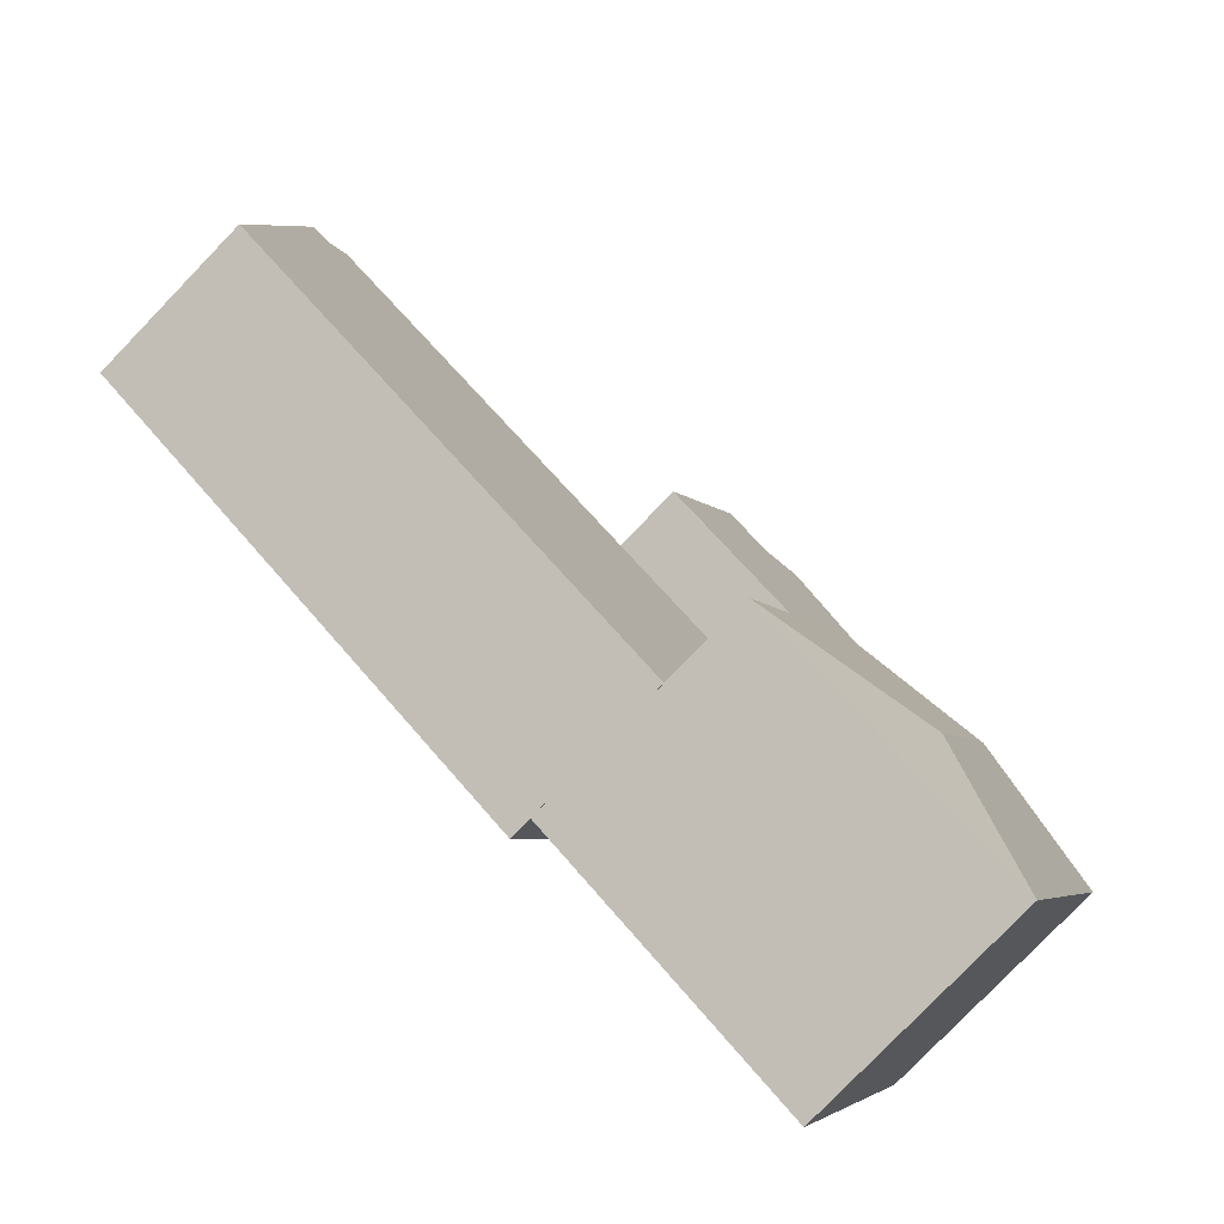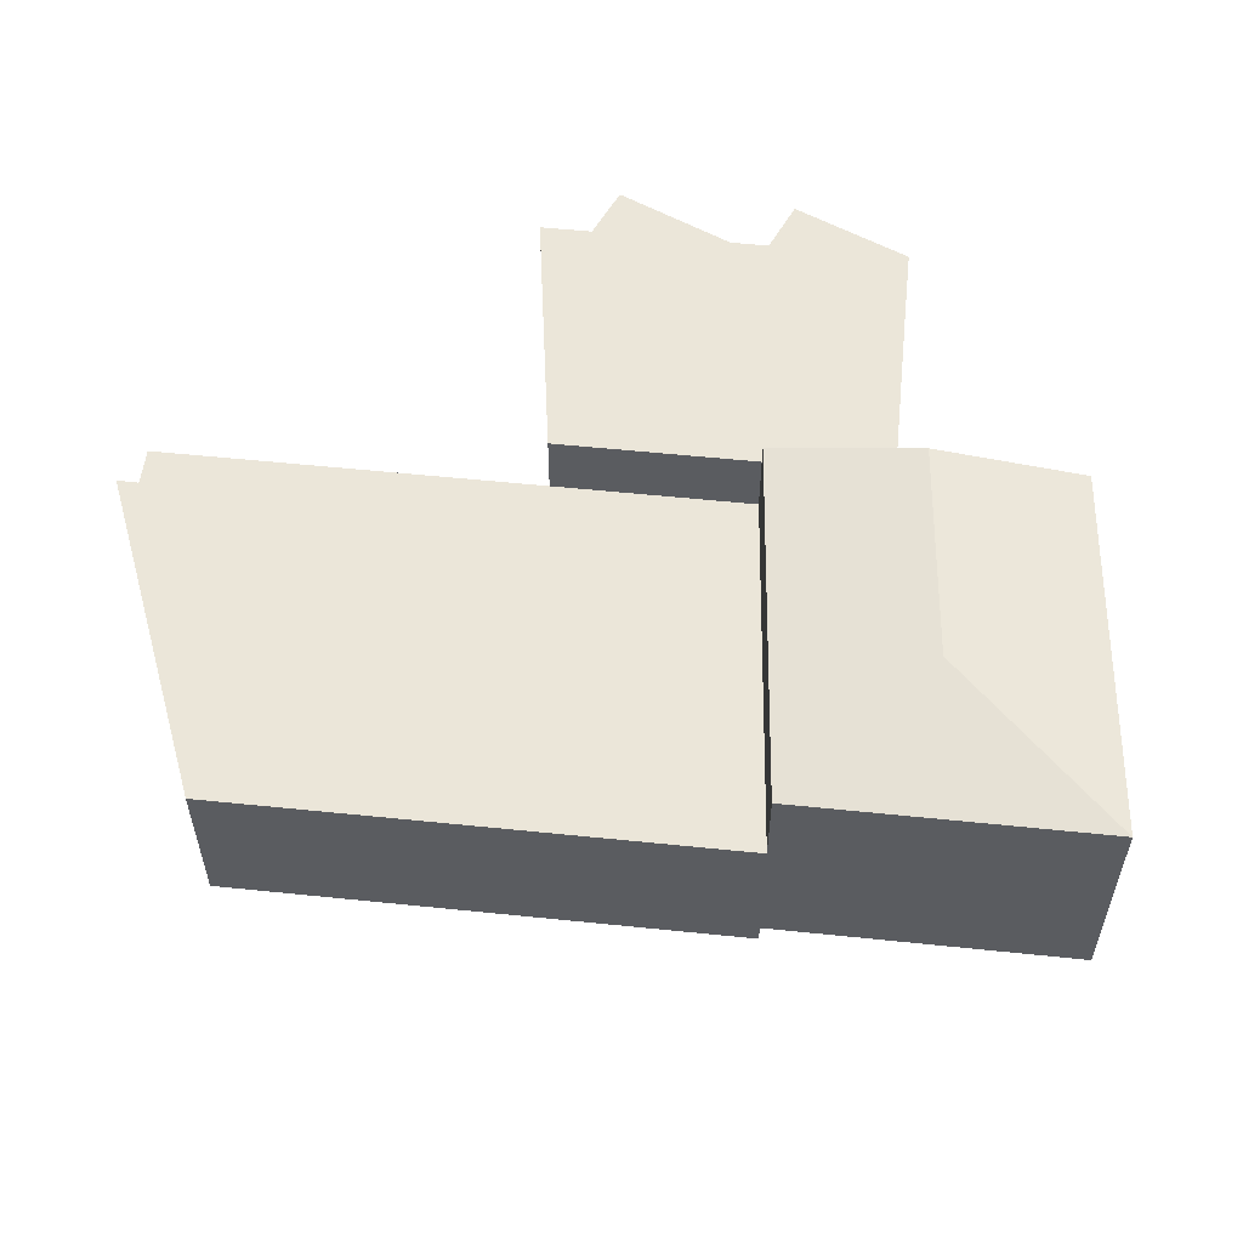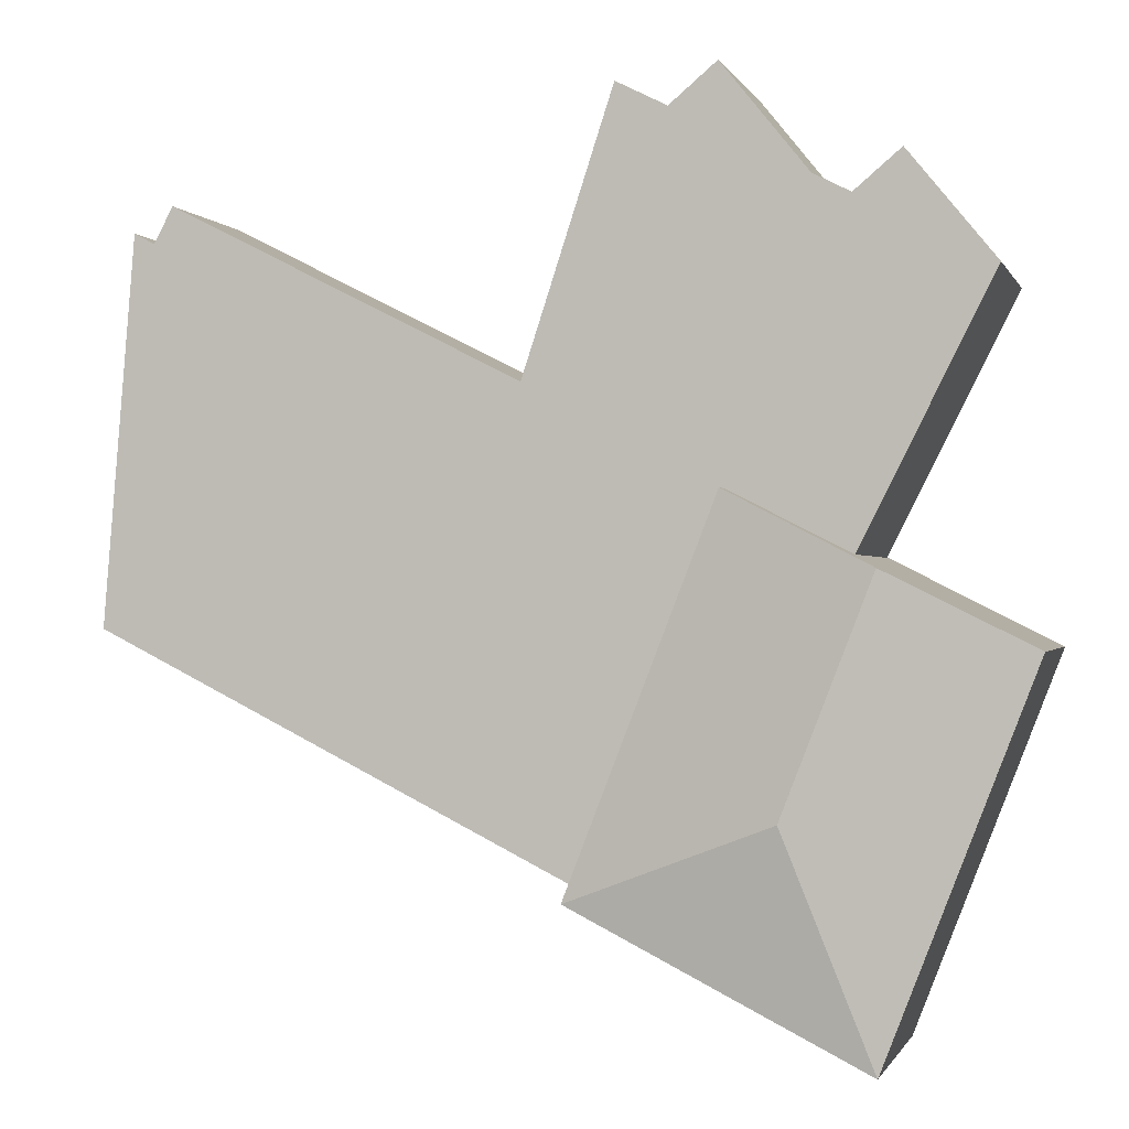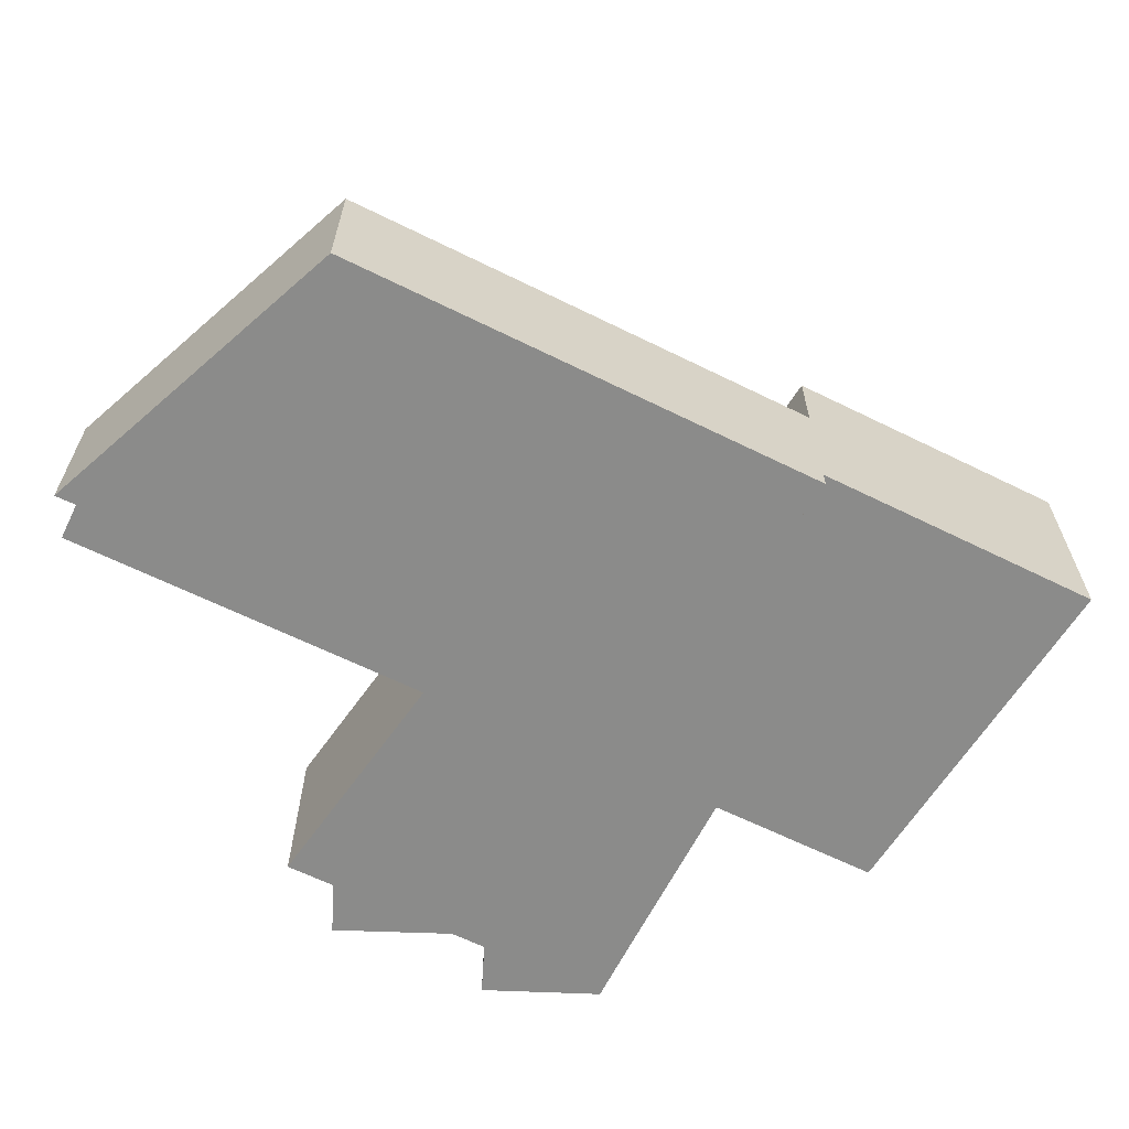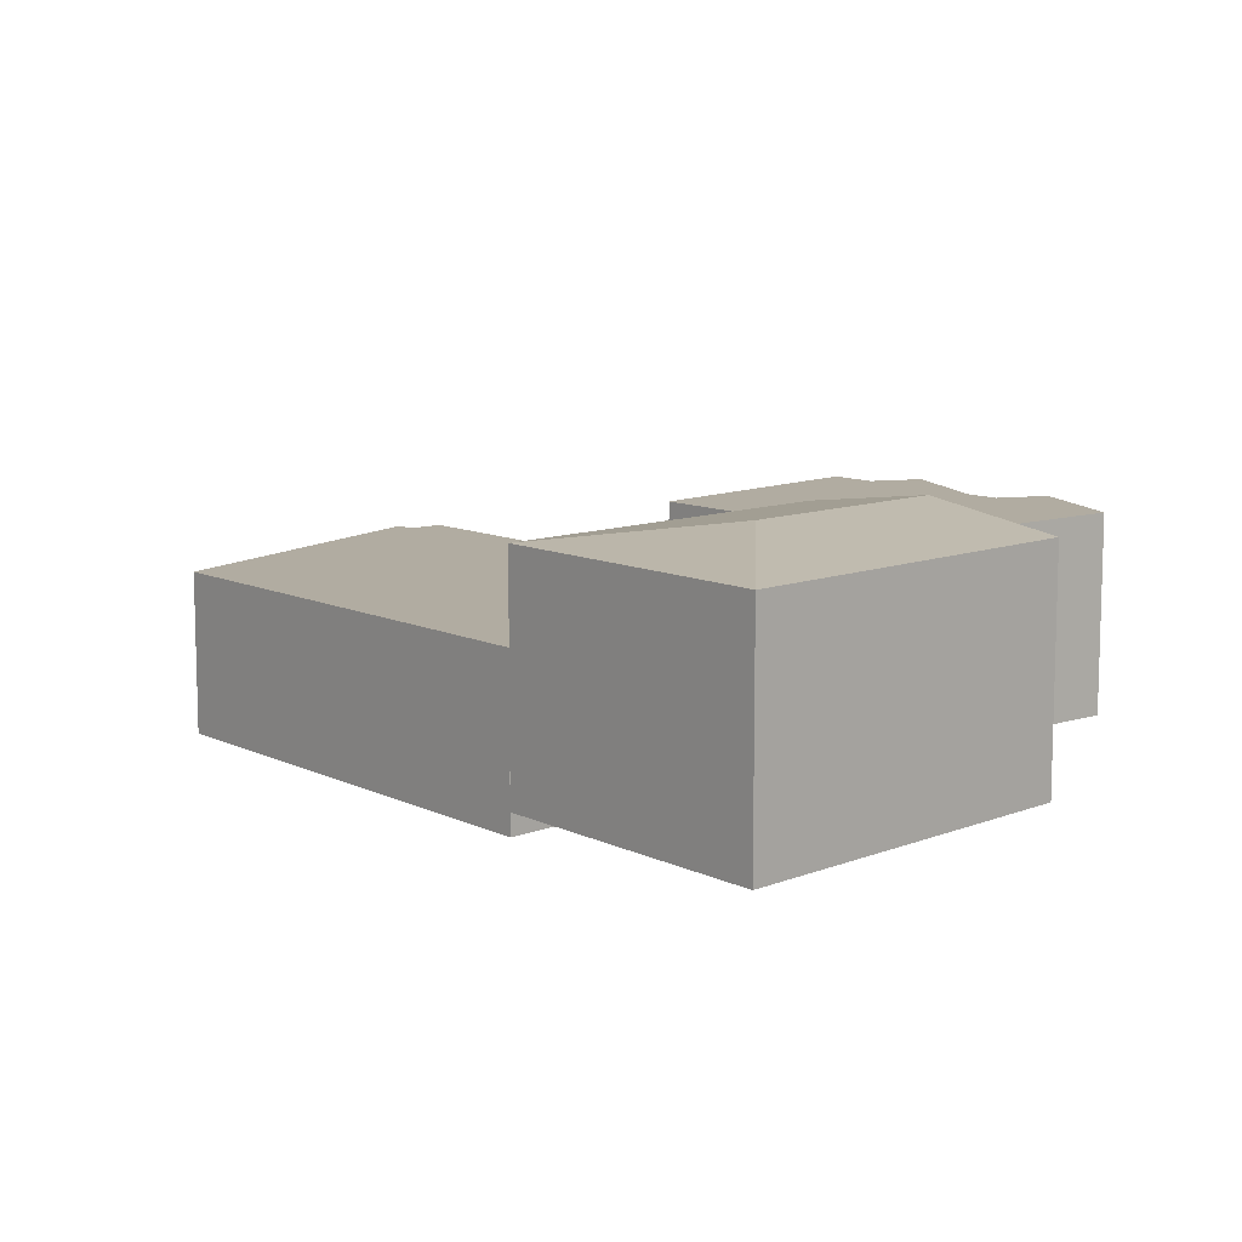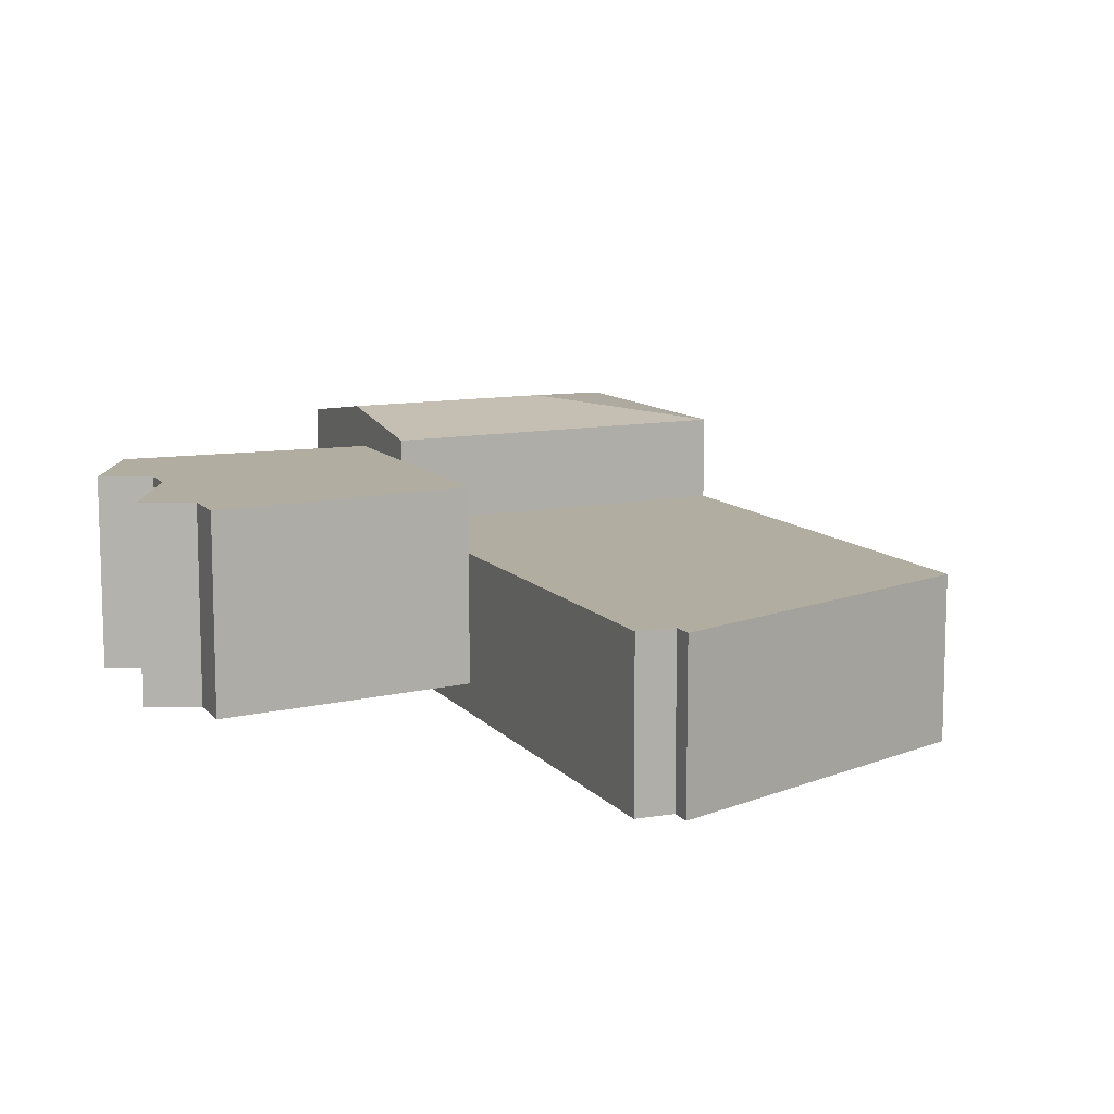
<metadata>
{"format":"obj","ext":"obj","renderer":"f3d","projection":"perspective","resolution":1024,"background":"white","views":[{"elev":-79.5,"azim":136.0,"up":"+Z"},{"elev":56.0,"azim":159.4,"up":"+Y"},{"elev":-0.7,"azim":-165.5,"up":"+Z"},{"elev":-63.7,"azim":126.7,"up":"+Y"},{"elev":10.2,"azim":-156.2,"up":"+Y"},{"elev":10.5,"azim":40.3,"up":"+Y"}]}
</metadata>
<code>
v  4.731e-05 6.358e-21 -0.0001038
v  -4.759 1.075e-15 -17.55
v  4.914 7.75e-16 -12.66
v  -9.673 2.995e-16 -4.892
v  -4.836 1.498e-16 -2.446
v  6.432 0.31 3.253
v  -7.205 0.31 4.365
v  -4.002 0.31 -2.024
v  -7.724 0.31 5.389
v  -8.351 0.31 6.627
v  -3.915 0.31 8.864
v  -5.462 0.31 10.18
v  3.407 0.31 12.55
v  -2.693 0.31 9.48
v  1.734 0.31 11.71
v  0.1691 0.31 13.04
v  4.916 -0.78 -12.66
v  6.432 -0.78 3.253
v  0 -0.78 -4.776e-17
v  10.03 -0.78 5.075
v  18.97 -0.78 9.593
v  19.61 -0.78 8.363
v  16.34 -0.78 -6.897
v  20.31 -0.78 8.73
v  20.8 -0.78 2.785
v  21.31 -0.78 -3.315
v  19.69 -0.78 -5.208
v  21.39 -0.78 -4.348
v  0.0002214 8.193 -0.0003631
v  -9.673 8.193 -4.892
v  -4.836 8.923 -2.446
v  -4.759 8.193 -17.55
v  4.915 8.193 -12.66
v  -4.002 7.427 -2.024
v  6.432 7.427 3.253
v  -7.205 7.427 4.365
v  -7.724 7.427 5.389
v  -8.351 7.427 6.627
v  -5.462 7.427 10.18
v  -3.915 7.427 8.863
v  -2.693 7.427 9.48
v  0.1692 7.427 13.04
v  1.735 7.427 11.71
v  3.407 7.427 12.55
v  0.0001239 5.048 -0.0001844
v  6.432 5.048 3.253
v  10.03 5.048 5.075
v  18.97 5.048 9.593
v  19.61 5.048 8.363
v  20.31 5.048 8.729
v  20.8 5.048 2.785
v  21.31 5.048 -3.315
v  21.39 5.048 -4.348
v  19.69 5.048 -5.208
v  16.34 5.048 -6.897
v  4.916 5.048 -12.66
v  -1.884 8.923 -10.05
g defaultobject
f 1 2 3
f 2 1 4
f 4 1 5
f 6 7 8
f 7 6 9
f 9 6 10
f 10 6 11
f 10 11 12
f 13 11 6
f 11 13 14
f 14 13 15
f 16 14 15
f 17 18 19
f 18 17 20
f 20 17 21
f 21 17 22
f 22 17 23
f 22 23 24
f 24 23 25
f 25 23 26
f 26 23 27
f 26 27 28
f 1 2 3
f 2 1 4
f 4 1 5
f 6 7 8
f 7 6 9
f 9 6 10
f 10 6 11
f 10 11 12
f 13 11 6
f 11 13 14
f 14 13 15
f 16 14 15
f 17 18 19
f 18 17 20
f 20 17 21
f 21 17 22
f 22 17 23
f 22 23 24
f 24 23 25
f 25 23 26
f 26 23 27
f 26 27 28
f 29 5 1
f 5 29 4
f 4 29 30
f 30 29 31
f 32 3 2
f 3 32 33
f 3 29 1
f 29 3 33
f 30 2 4
f 2 30 32
f 34 6 8
f 6 34 35
f 36 8 7
f 8 36 34
f 37 7 9
f 7 37 36
f 38 9 10
f 9 38 37
f 39 10 12
f 10 39 38
f 11 39 12
f 39 11 40
f 14 40 11
f 40 14 41
f 42 14 16
f 14 42 41
f 15 42 16
f 42 15 43
f 13 43 15
f 43 13 44
f 6 44 13
f 44 6 35
f 18 45 19
f 45 18 46
f 20 46 18
f 46 20 47
f 21 47 20
f 47 21 48
f 22 48 21
f 48 22 49
f 24 49 22
f 49 24 50
f 25 50 24
f 50 25 51
f 26 51 25
f 51 26 52
f 28 52 26
f 52 28 53
f 54 28 27
f 28 54 53
f 55 27 23
f 27 55 54
f 56 23 17
f 23 56 55
f 45 17 19
f 17 45 56
f 29 5 1
f 5 29 4
f 4 29 30
f 30 29 31
f 32 3 2
f 3 32 33
f 3 29 1
f 29 3 33
f 30 2 4
f 2 30 32
f 34 6 8
f 6 34 35
f 36 8 7
f 8 36 34
f 37 7 9
f 7 37 36
f 38 9 10
f 9 38 37
f 39 10 12
f 10 39 38
f 11 39 12
f 39 11 40
f 14 40 11
f 40 14 41
f 42 14 16
f 14 42 41
f 15 42 16
f 42 15 43
f 13 43 15
f 43 13 44
f 6 44 13
f 44 6 35
f 18 45 19
f 45 18 46
f 20 46 18
f 46 20 47
f 21 47 20
f 47 21 48
f 22 48 21
f 48 22 49
f 24 49 22
f 49 24 50
f 25 50 24
f 50 25 51
f 26 51 25
f 51 26 52
f 28 52 26
f 52 28 53
f 54 28 27
f 28 54 53
f 55 27 23
f 27 55 54
f 56 23 17
f 23 56 55
f 45 17 19
f 17 45 56
f 31 33 57
f 33 31 29
f 30 57 32
f 57 30 31
f 33 32 57
f 34 44 35
f 44 34 43
f 43 34 42
f 42 34 41
f 41 34 36
f 41 36 40
f 40 36 39
f 39 36 37
f 39 37 38
f 45 55 56
f 55 45 46
f 55 46 47
f 55 47 48
f 55 48 54
f 54 48 53
f 53 48 52
f 52 48 51
f 51 48 49
f 51 49 50
f 31 33 57
f 33 31 29
f 30 57 32
f 57 30 31
f 33 32 57
f 34 44 35
f 44 34 43
f 43 34 42
f 42 34 41
f 41 34 36
f 41 36 40
f 40 36 39
f 39 36 37
f 39 37 38
f 45 55 56
f 55 45 46
f 55 46 47
f 55 47 48
f 55 48 54
f 54 48 53
f 53 48 52
f 52 48 51
f 51 48 49
f 51 49 50

</code>
